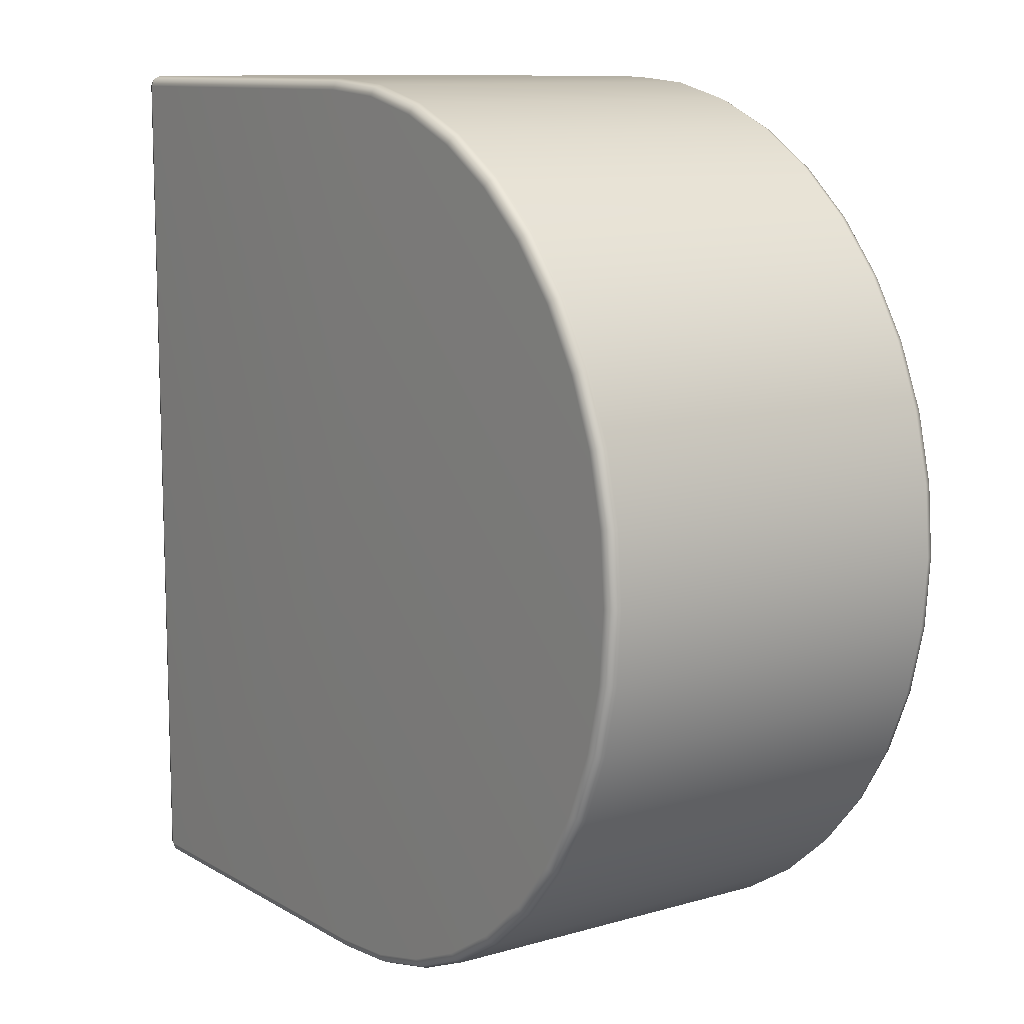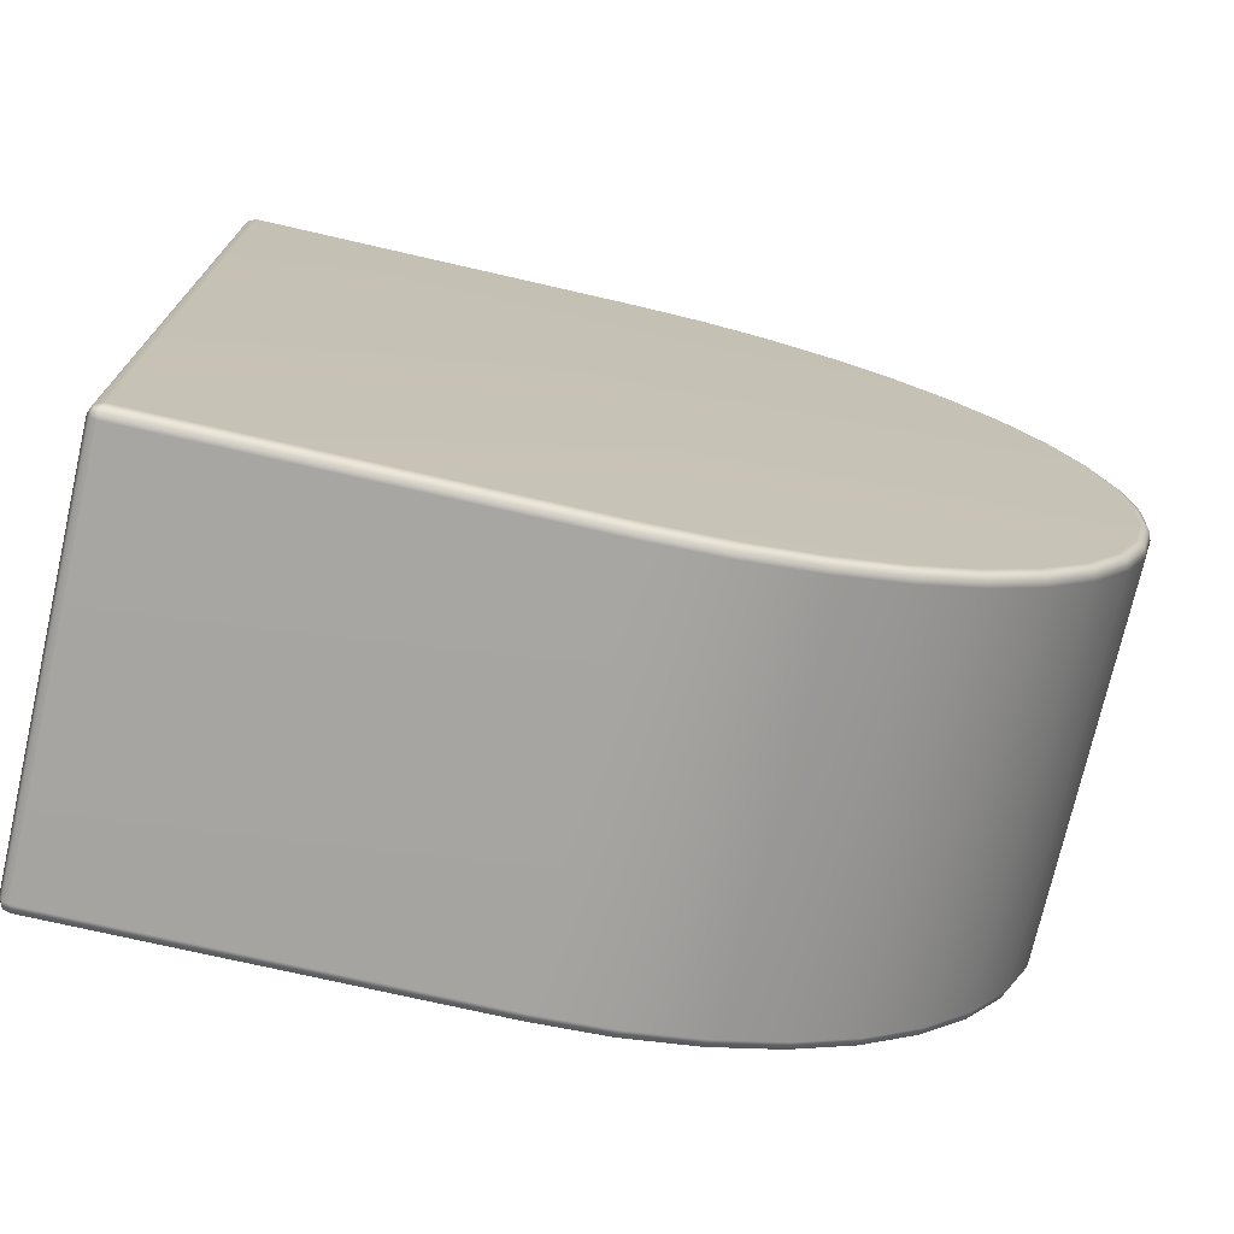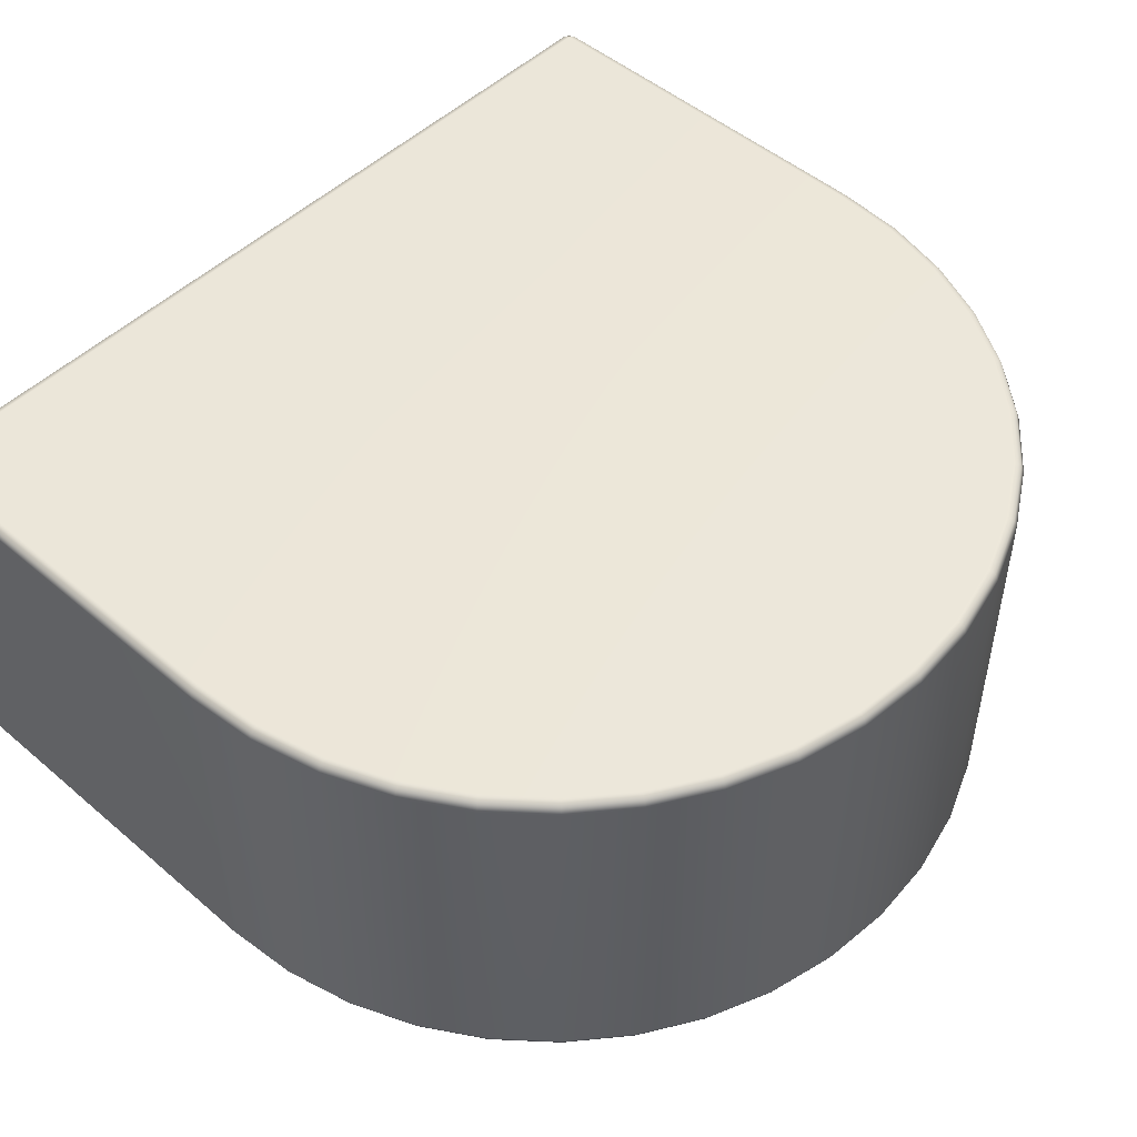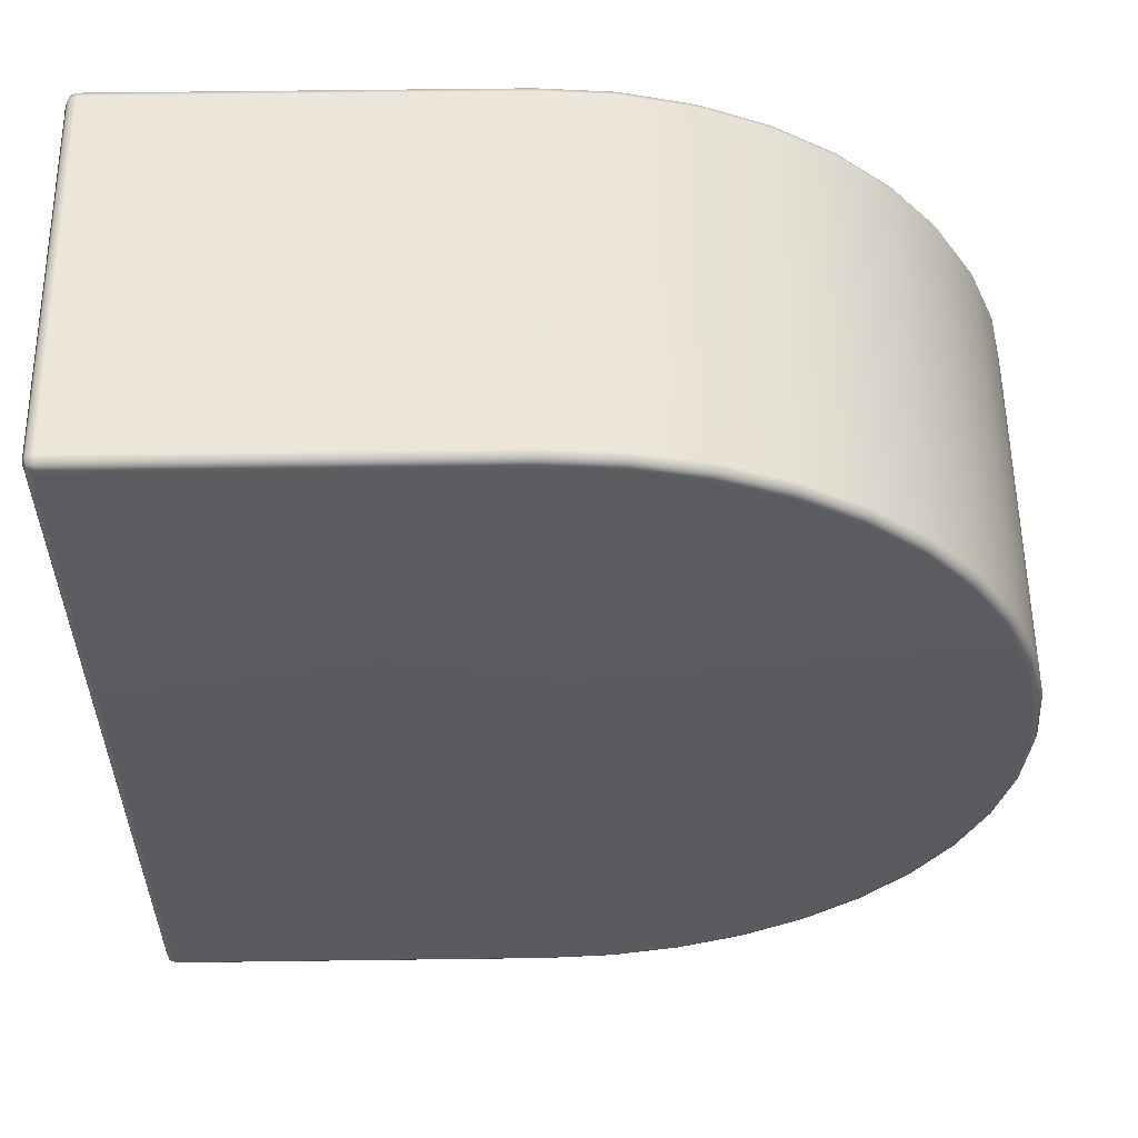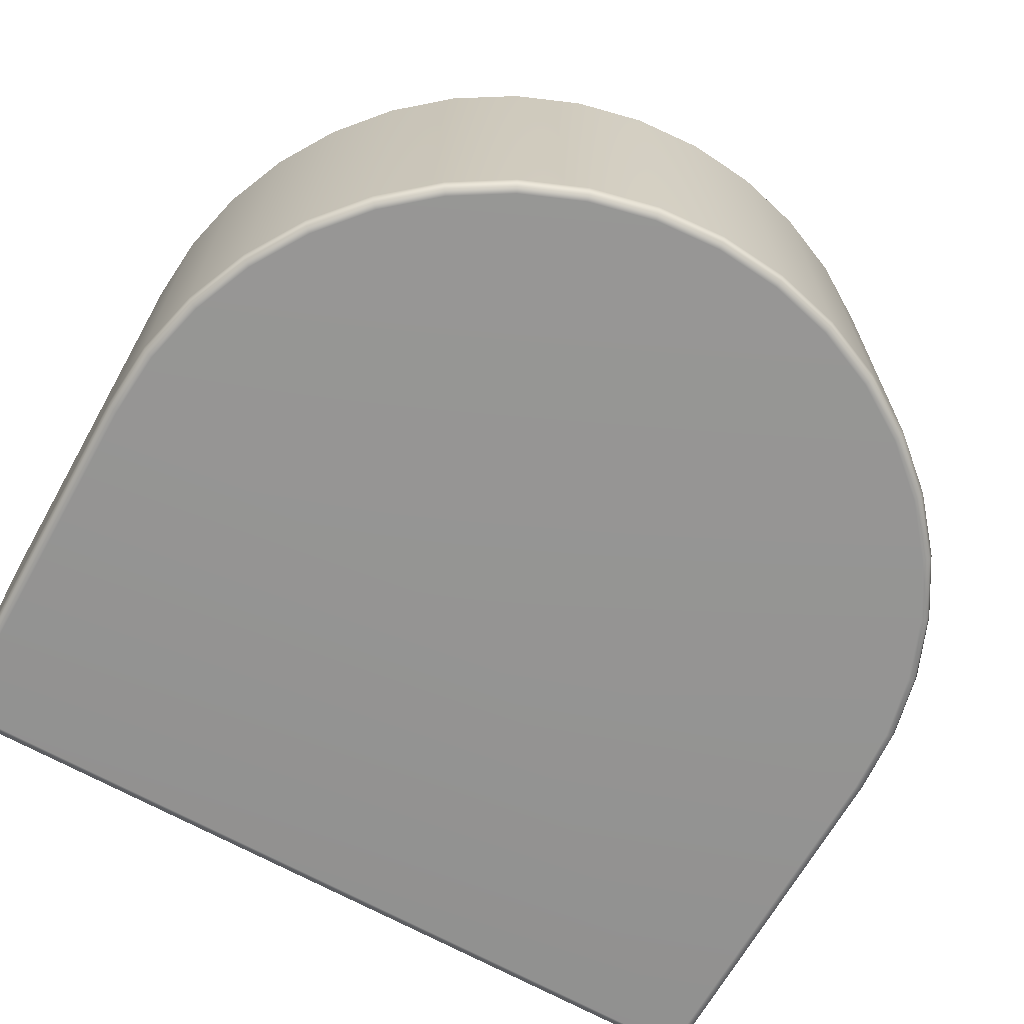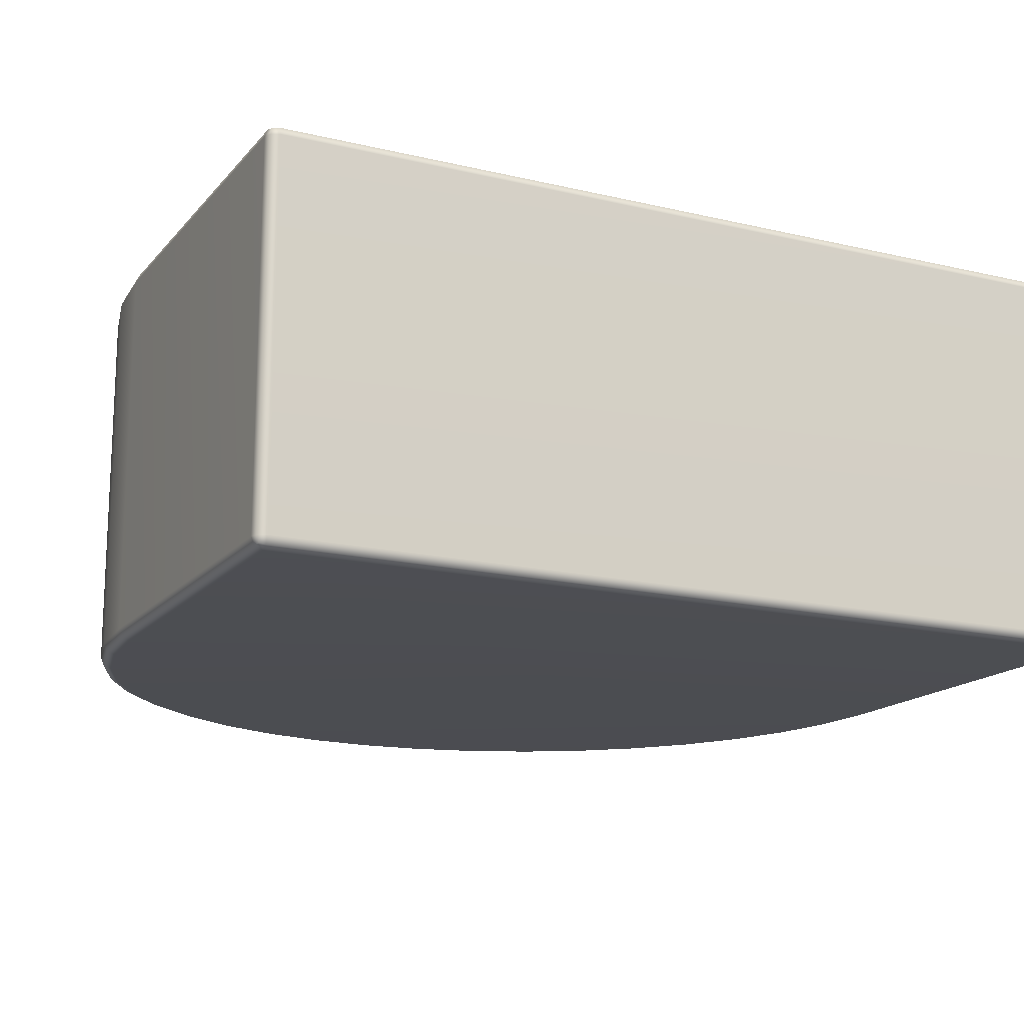
<metadata>
{"format":"obj","ext":"obj","renderer":"f3d","projection":"perspective","resolution":1024,"background":"white","views":[{"elev":10.8,"azim":-125.5,"up":"+Z"},{"elev":-73.8,"azim":167.1,"up":"+Z"},{"elev":49.4,"azim":-136.7,"up":"+Y"},{"elev":56.6,"azim":179.2,"up":"+Z"},{"elev":-67.2,"azim":-119.3,"up":"+Y"},{"elev":-16.1,"azim":63.8,"up":"+Y"}]}
</metadata>
<code>
g ENV_S09_SS_Column_2_Stand_Piece_2_MO
v -83.02 54.53 218.2
v -85.97 54.53 217.7
v -86 54.53 218.2
v -83.02 54.53 218.2
v -85.87 54.53 219
v -85.7 54.53 219.4
v -83.02 54.53 218.2
v -84.5 54.53 220.6
v -84.1 54.53 220.8
v -85.87 54.53 217.3
v -85.97 54.53 217.7
v -86.02 54.55 217.7
v -85.92 54.55 217.3
v -85.7 54.53 216.9
v -86.05 54.55 218.2
v -86 54.53 218.2
v -85.97 54.53 218.6
v -85.87 54.53 219
v -86.02 54.55 218.6
v -85.92 54.55 219
v -85.75 54.55 219.5
v -85.7 54.53 219.4
v -86.07 54.6 218.2
v -86.04 54.6 218.6
v -85.94 54.6 219.1
v -85.77 54.6 219.5
v -86.04 54.6 217.7
v -85.52 54.55 219.8
v -85.48 54.53 219.8
v -83.02 54.53 218.2
v -85.2 54.53 220.1
v -84.87 54.53 220.4
v -84.9 54.55 220.5
v -85.23 54.55 220.2
v -85.53 54.6 219.8
v -85.25 54.6 220.2
v -84.91 54.6 220.5
v -84.53 54.6 220.7
v -84.52 54.55 220.7
v -84.12 54.6 220.9
v -84.11 54.55 220.9
v -85.77 56.93 219.5
v -85.53 56.93 219.8
v -85.25 56.93 220.2
v -84.91 56.93 220.5
v -84.53 56.93 220.7
v -85.94 56.93 219.1
v -86.04 56.93 218.6
v -86.07 56.93 218.2
v -86.04 56.93 217.7
v -84.9 56.98 220.5
v -84.52 56.98 220.7
v -85.23 56.98 220.2
v -85.52 56.98 219.8
v -85.75 56.98 219.5
v -85.92 56.98 219
v -86.02 56.98 218.6
v -86.05 56.98 218.2
v -86.02 56.98 217.7
v -85.94 56.93 217.3
v -85.92 56.98 217.3
v -85.77 56.93 216.9
v -85.75 56.98 216.9
v -85.94 54.6 217.3
v -85.53 56.93 216.5
v -85.52 56.98 216.5
v -85.75 54.55 216.9
v -85.77 54.6 216.9
v -85.25 56.93 216.2
v -85.23 56.98 216.2
v -85.48 54.53 216.6
v -83.02 54.53 218.2
v -85.2 54.53 216.2
v -85.52 54.55 216.5
v -85.53 54.6 216.5
v -85.23 54.55 216.2
v -84.87 54.53 215.9
v -84.9 54.55 215.9
v -85.25 54.6 216.2
v -84.91 56.93 215.9
v -84.9 56.98 215.9
v -84.91 54.6 215.9
v -84.52 54.55 215.7
v -84.53 56.93 215.7
v -84.52 56.98 215.7
v -84.53 54.6 215.7
v -84.12 56.93 215.5
v -84.11 56.98 215.5
v -83.69 56.93 215.4
v -83.68 56.98 215.4
v -84.12 54.6 215.5
v -84.11 54.55 215.5
v -83.24 56.93 215.3
v -83.24 56.98 215.4
v -83.69 54.6 215.4
v -84.1 54.53 215.6
v -84.5 54.53 215.7
v -83.02 54.53 218.2
v -83.67 54.53 215.4
v -83.68 54.55 215.4
v -83.24 54.55 215.4
v -80.81 56.93 215.3
v -80.81 56.98 215.4
v -83.24 54.6 215.3
v -80.81 54.6 215.3
v -80.76 56.93 215.4
v -80.77 56.97 215.4
v -80.76 54.6 215.4
v -80.81 54.55 215.4
v -80.77 54.55 215.4
v -80.76 54.55 215.4
v -80.81 54.53 215.4
v -83.24 54.53 215.4
v -85.87 54.53 217.3
v -83.02 54.53 218.2
v -85.7 54.53 216.9
v -80.76 54.55 215.4
v -80.81 54.53 220.9
v -80.76 54.55 220.9
v -80.81 54.53 215.4
v -83.02 54.53 218.2
v -83.24 54.53 215.4
v -83.67 54.53 215.4
v -83.68 54.55 215.4
v -83.24 54.55 215.4
v -83.24 54.53 220.9
v -83.02 54.53 218.2
v -83.67 54.53 220.9
v -84.1 54.53 220.8
v -83.02 54.53 218.2
v -84.87 54.53 220.4
v -84.5 54.53 220.6
v -84.52 54.55 220.7
v -84.9 54.55 220.5
v -84.11 54.55 220.9
v -84.1 54.53 220.8
v -80.81 54.53 220.9
v -83.02 54.53 218.2
v -83.24 54.53 220.9
v -80.81 54.55 221
v -80.76 54.55 220.9
v -80.77 54.55 221
v -83.24 54.55 221
v -83.67 54.53 220.9
v -80.76 54.6 221
v -80.76 54.55 220.9
v -80.81 54.6 221
v -83.68 54.55 221
v -84.1 54.53 220.8
v -83.24 54.6 221
v -83.69 54.6 221
v -84.12 56.93 220.9
v -83.69 56.93 221
v -84.11 56.98 220.9
v -83.68 56.98 221
v -83.24 56.98 221
v -83.24 56.93 221
v -80.81 56.93 221
v -80.81 56.98 221
v -80.76 56.93 221
v -80.74 54.6 220.9
v -80.74 54.6 215.4
v -80.76 54.55 215.4
v -80.76 54.6 215.4
v -80.77 54.55 215.4
v -80.74 56.93 215.4
v -80.76 56.93 215.4
v -80.74 56.93 220.9
v -80.76 56.98 215.4
v -80.77 56.97 215.4
v -80.76 56.98 220.9
v -80.77 56.97 221
v -80.81 57 220.9
v -80.81 57 215.4
v -80.76 56.98 215.4
v -83.24 57 220.9
v -83.68 56.98 221
v -83.24 57 218.2
v -83.67 57 220.9
v -84.11 56.98 220.9
v -84.1 57 220.8
v -84.52 56.98 220.7
v -84.5 57 220.6
v -84.9 56.98 220.5
v -84.87 57 220.4
v -85.23 56.98 220.2
v -85.2 57 220.1
v -83.24 57 215.4
v -85.52 56.98 219.8
v -85.48 57 219.8
v -85.75 56.98 219.5
v -85.7 57 219.4
v -85.92 56.98 219
v -85.87 57 219
v -86.02 56.98 218.6
v -85.97 57 218.6
v -86.05 56.98 218.2
v -86 57 218.2
v -86.02 56.98 217.7
v -85.97 57 217.7
v -85.92 56.98 217.3
v -85.87 57 217.3
v -85.7 57 216.9
v -85.75 56.98 216.9
v -85.52 56.98 216.5
v -85.48 57 216.6
v -85.23 56.98 216.2
v -85.2 57 216.2
v -84.9 56.98 215.9
v -84.87 57 215.9
v -84.52 56.98 215.7
v -84.5 57 215.7
v -84.11 56.98 215.5
v -84.1 57 215.6
v -83.68 56.98 215.4
v -83.67 57 215.4
v -83.24 56.98 215.4
v -80.81 56.98 215.4
v -80.77 56.97 215.4
v -85.2 54.53 216.2
v -83.02 54.53 218.2
v -84.87 54.53 215.9
v -84.5 54.53 215.7
v -84.9 54.55 215.9
v -84.52 54.55 215.7
v -85.23 54.55 220.2
v -85.2 54.53 220.1
v -85.48 54.53 219.8
v -85.52 54.55 219.8
g ENV_S09_SS_Column_2_Stand_Piece_2_MO_0
f 3 2 1
f 6 5 4
f 9 8 7
f 7 11 10
f 10 11 12
f 13 10 12
f 14 10 13
f 15 12 11
f 16 15 11
f 17 16 7
f 18 17 7
f 16 17 19
f 15 16 19
f 17 18 20
f 19 17 20
f 20 18 21
f 18 22 21
f 15 23 12
f 15 19 24
f 23 15 24
f 19 20 25
f 24 19 25
f 20 21 26
f 25 20 26
f 23 27 12
f 13 12 27
f 21 22 28
f 22 29 28
f 29 22 30
f 31 29 30
f 32 31 30
f 31 32 33
f 34 31 33
f 21 28 35
f 26 21 35
f 28 34 36
f 35 28 36
f 34 33 37
f 36 34 37
f 37 33 38
f 33 39 38
f 38 39 40
f 39 41 40
f 42 26 35
f 43 35 36
f 43 42 35
f 44 36 37
f 44 43 36
f 45 37 38
f 45 44 37
f 46 38 40
f 46 45 38
f 42 47 26
f 47 25 26
f 47 48 25
f 48 24 25
f 48 49 24
f 49 23 24
f 49 50 23
f 50 27 23
f 44 45 51
f 51 45 52
f 45 46 52
f 53 44 51
f 43 44 53
f 54 43 53
f 42 43 54
f 55 42 54
f 47 42 55
f 56 47 55
f 48 47 56
f 57 48 56
f 49 48 57
f 58 49 57
f 49 58 50
f 58 59 50
f 60 50 59
f 61 60 59
f 50 60 27
f 62 60 61
f 63 62 61
f 60 64 27
f 60 62 64
f 64 13 27
f 65 62 63
f 66 65 63
f 67 13 64
f 67 14 13
f 62 68 64
f 62 65 68
f 68 67 64
f 69 65 66
f 70 69 66
f 71 14 67
f 71 72 14
f 73 72 71
f 74 71 67
f 74 67 68
f 73 71 74
f 65 75 68
f 75 74 68
f 65 69 75
f 76 73 74
f 76 74 75
f 77 73 76
f 78 77 76
f 79 76 75
f 69 79 75
f 78 76 79
f 80 69 70
f 69 80 79
f 81 80 70
f 82 78 79
f 80 82 79
f 83 78 82
f 84 80 81
f 80 84 82
f 85 84 81
f 84 86 82
f 86 83 82
f 87 84 85
f 84 87 86
f 88 87 85
f 89 87 88
f 90 89 88
f 87 91 86
f 87 89 91
f 92 83 86
f 91 92 86
f 93 89 90
f 94 93 90
f 89 95 91
f 89 93 95
f 92 96 83
f 96 97 83
f 96 98 97
f 99 98 96
f 99 96 92
f 100 99 92
f 100 92 91
f 95 100 91
f 101 100 95
f 102 93 94
f 103 102 94
f 93 104 95
f 104 101 95
f 102 105 93
f 105 104 93
f 106 102 103
f 105 102 106
f 107 106 103
f 108 105 106
f 104 105 109
f 109 105 108
f 101 104 109
f 110 109 108
f 110 111 109
f 111 112 109
f 101 109 112
f 113 101 112
f 116 115 114
f 119 118 117
f 118 120 117
f 118 121 120
f 120 121 122
f 122 121 123
f 122 123 124
f 125 122 124
f 128 127 126
f 128 129 127
f 132 131 130
f 131 132 133
f 134 131 133
f 133 132 135
f 132 136 135
f 139 138 137
f 139 137 140
f 140 137 141
f 142 140 141
f 143 139 140
f 144 139 143
f 142 145 140
f 142 146 145
f 143 140 147
f 145 147 140
f 148 144 143
f 149 144 148
f 41 149 148
f 148 143 150
f 150 143 147
f 41 148 151
f 151 148 150
f 40 41 151
f 152 40 151
f 152 46 40
f 153 151 150
f 153 152 151
f 46 152 154
f 52 46 154
f 154 152 155
f 152 153 155
f 155 153 156
f 157 153 150
f 157 150 147
f 153 157 156
f 158 157 147
f 147 145 158
f 158 159 157
f 159 156 157
f 145 160 158
f 159 158 160
f 145 161 160
f 146 161 145
f 161 146 162
f 146 163 162
f 164 162 163
f 165 164 163
f 162 164 166
f 161 162 166
f 164 167 166
f 168 161 166
f 161 168 160
f 169 166 167
f 168 166 169
f 170 169 167
f 171 168 169
f 160 168 171
f 172 159 160
f 172 160 171
f 172 171 159
f 171 173 159
f 159 173 156
f 173 171 174
f 171 175 174
f 173 176 156
f 177 156 176
f 173 178 176
f 174 178 173
f 179 177 176
f 178 179 176
f 180 177 179
f 181 180 179
f 178 181 179
f 182 180 181
f 183 182 181
f 178 183 181
f 184 182 183
f 178 185 183
f 185 184 183
f 186 184 185
f 178 187 185
f 187 186 185
f 174 188 178
f 189 186 187
f 190 189 187
f 178 190 187
f 191 189 190
f 192 191 190
f 178 192 190
f 193 191 192
f 194 193 192
f 178 194 192
f 195 193 194
f 196 195 194
f 178 196 194
f 197 195 196
f 198 197 196
f 178 198 196
f 197 198 199
f 178 200 198
f 198 200 199
f 201 199 200
f 178 202 200
f 202 201 200
f 178 203 202
f 204 201 202
f 203 204 202
f 205 204 203
f 206 205 203
f 178 206 203
f 207 205 206
f 208 207 206
f 178 208 206
f 209 207 208
f 210 209 208
f 178 210 208
f 211 209 210
f 212 211 210
f 178 212 210
f 213 211 212
f 214 213 212
f 178 214 212
f 215 213 214
f 178 216 214
f 216 215 214
f 217 215 216
f 178 188 216
f 188 217 216
f 218 217 188
f 174 218 188
f 218 174 175
f 219 218 175
f 222 221 220
f 223 221 222
f 223 222 224
f 225 223 224
f 228 227 226
f 229 228 226

</code>
